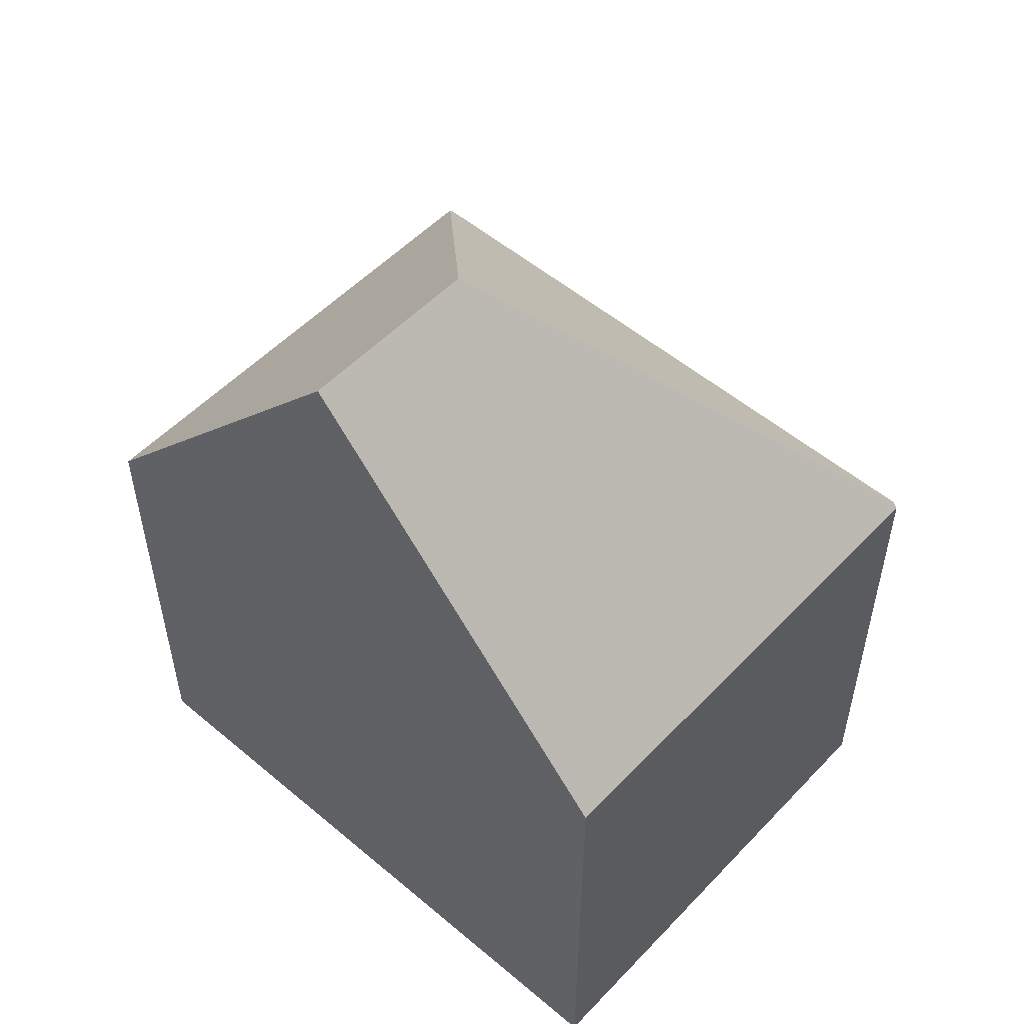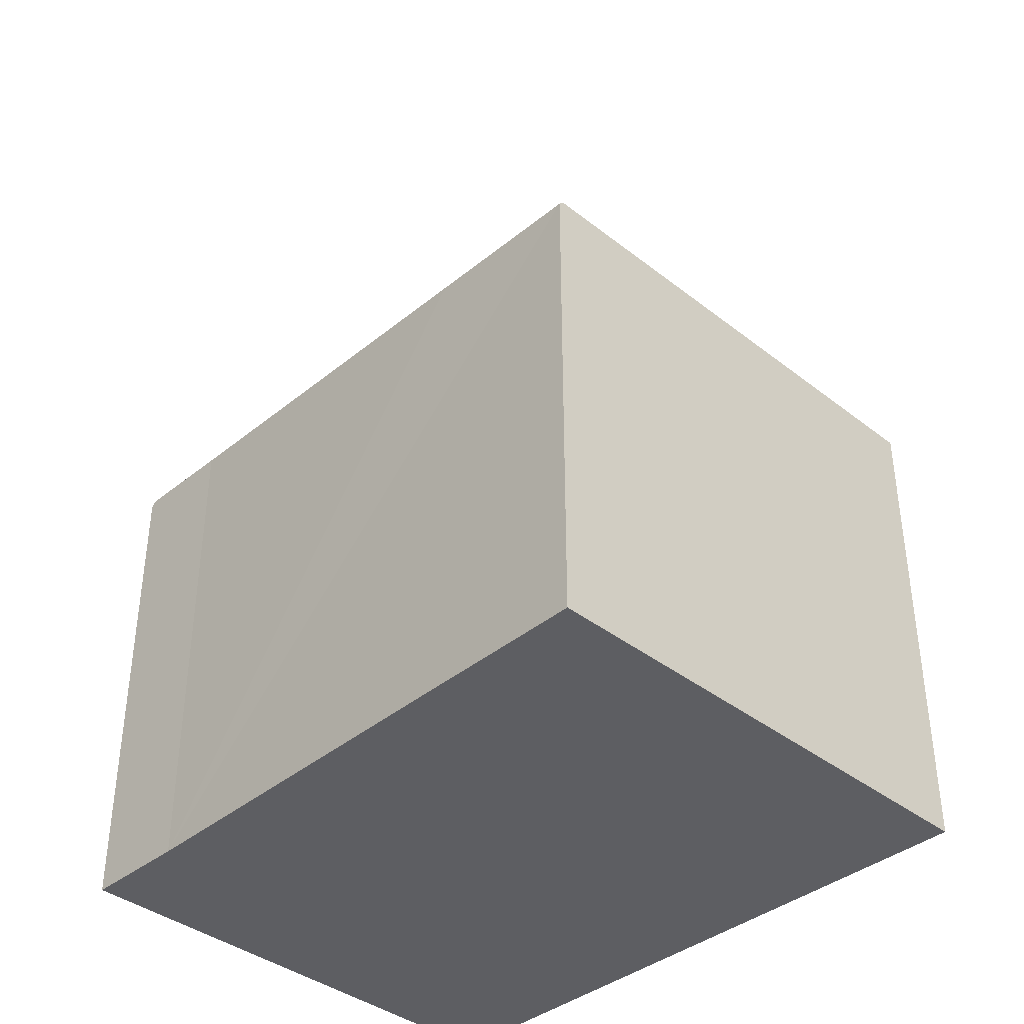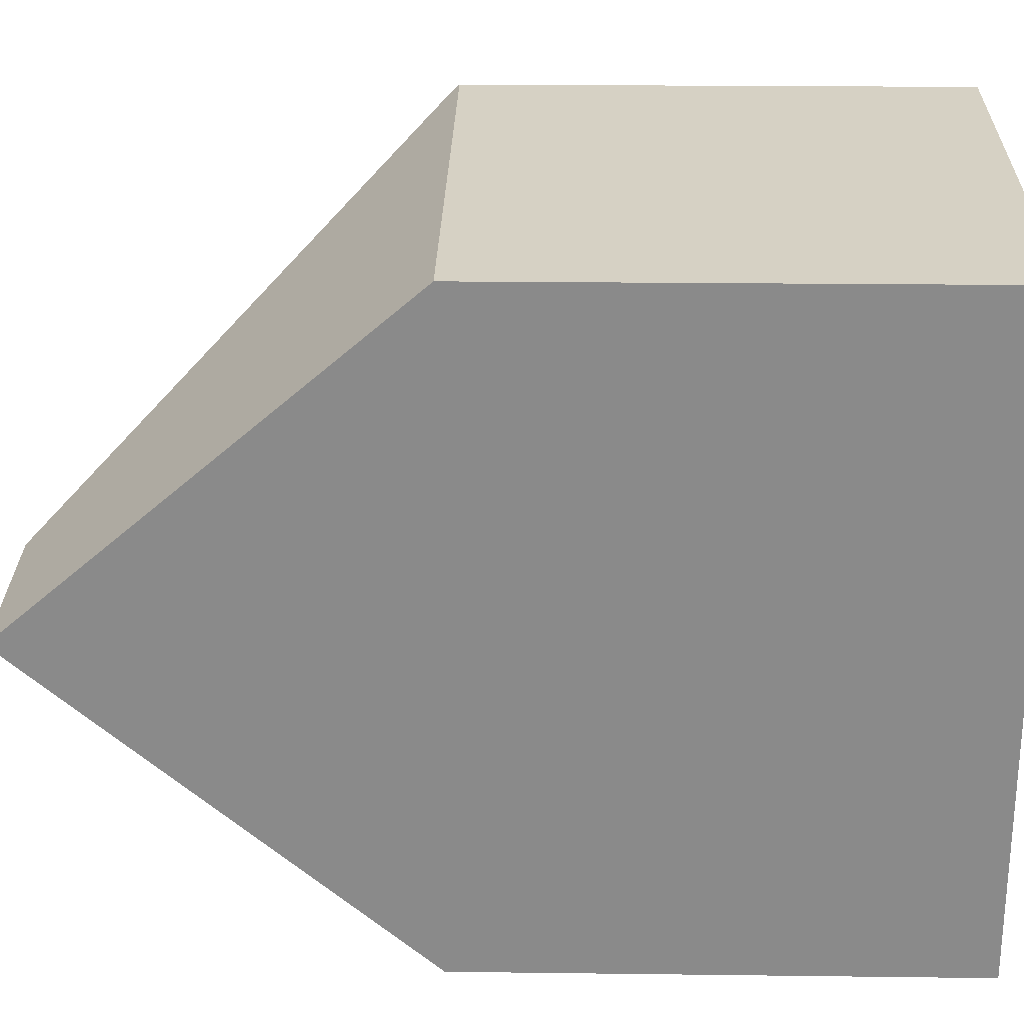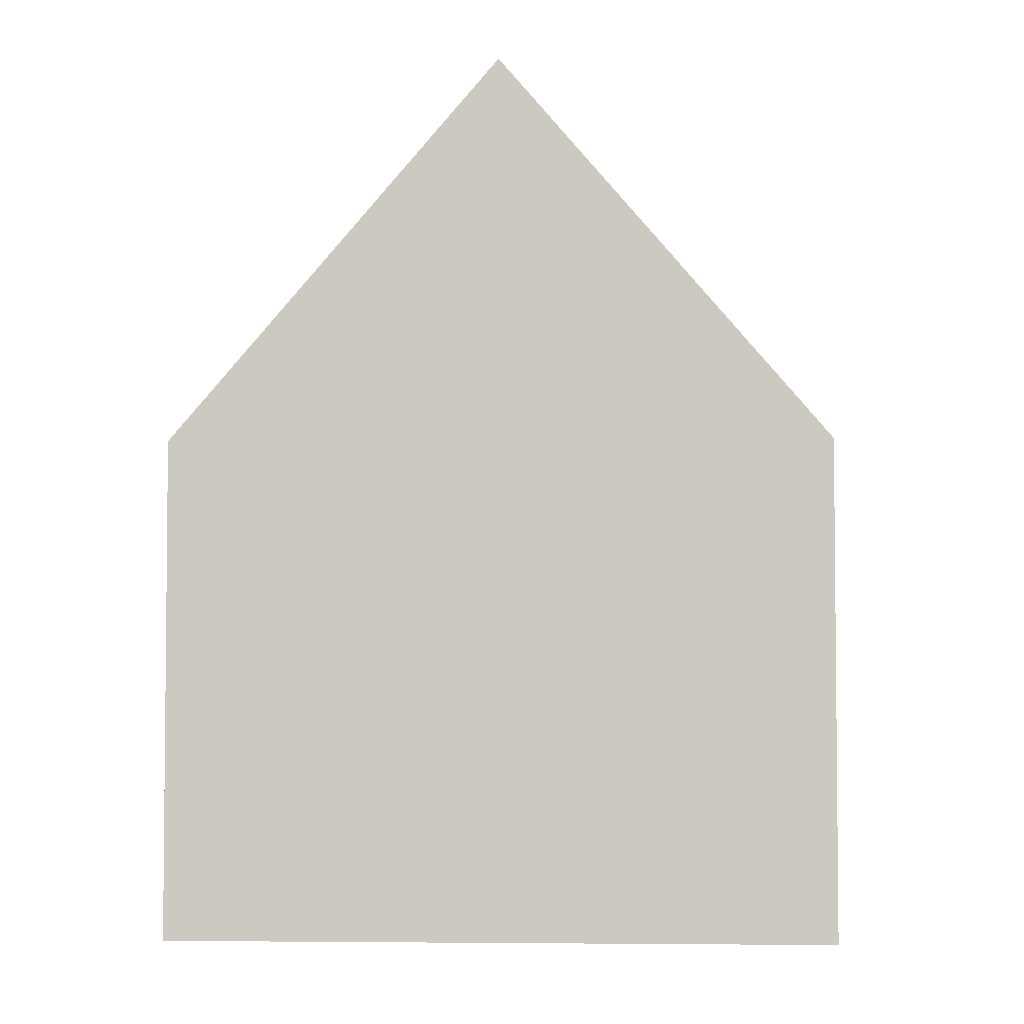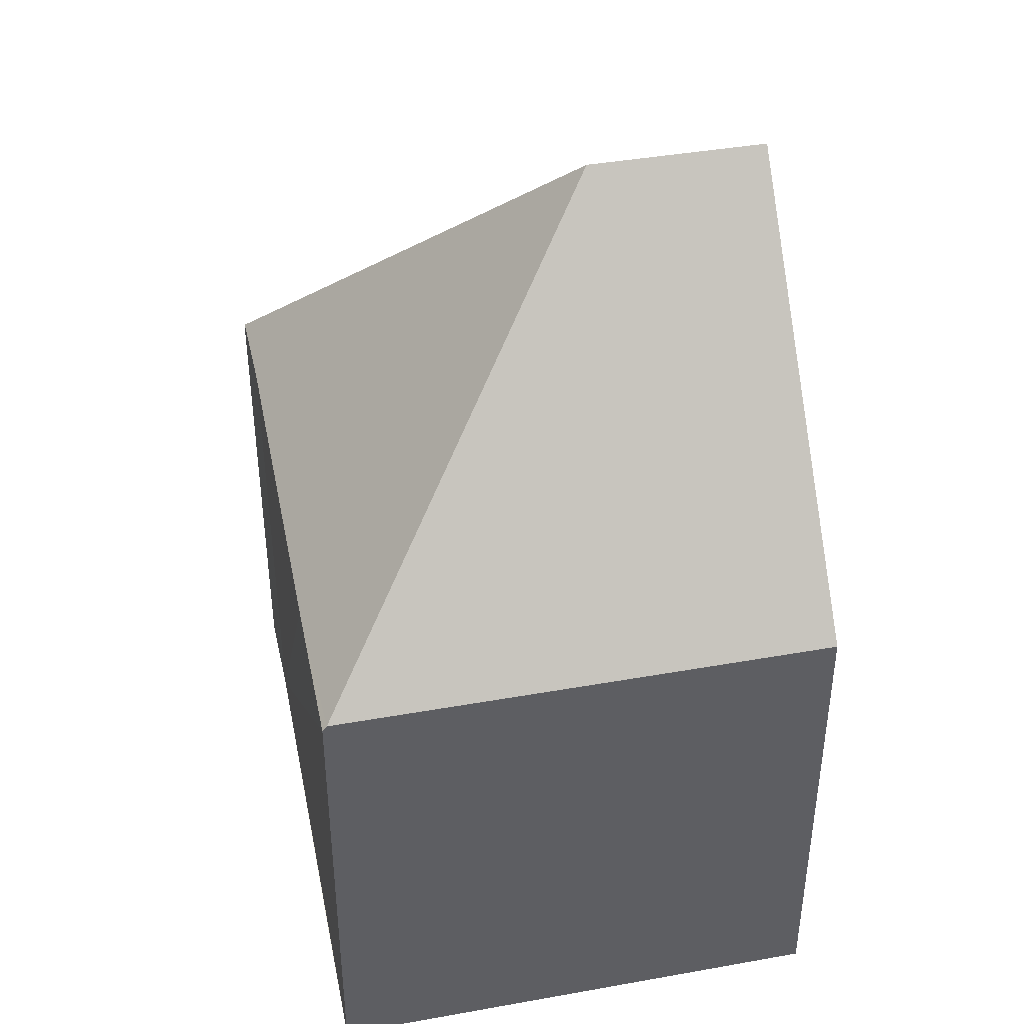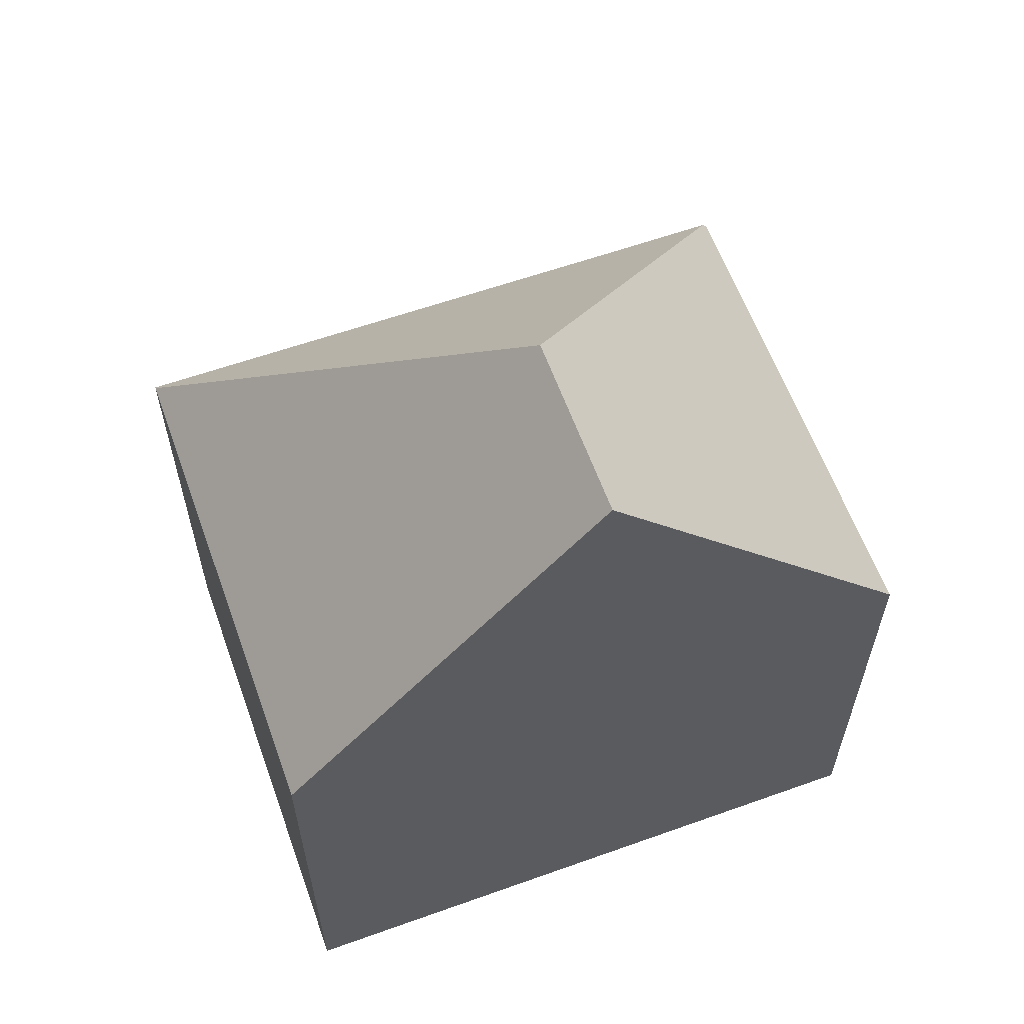
<metadata>
{"format":"obj","ext":"obj","renderer":"f3d","projection":"perspective","resolution":1024,"background":"white","views":[{"elev":53.2,"azim":-53.7,"up":"+Y"},{"elev":-38.9,"azim":129.7,"up":"+Y"},{"elev":20.7,"azim":-88.7,"up":"+Z"},{"elev":-3.7,"azim":-92.8,"up":"+Y"},{"elev":41.2,"azim":161.9,"up":"+Y"},{"elev":60.7,"azim":-115.7,"up":"+Y"}]}
</metadata>
<code>
v  8.958 7.661 -9.388
v  8.738 7.624 -6.826
v  9.028 7.58 -9.381
v  3.355 13.61 -4.81
v  8.032 7.759 -0.843
v  7.879 7.757 0.727
v  0.503 13.61 -5.104
v  1.005 7.661 -10.21
v  0.036 8.088 -0.367
v  0 7.66 4.69e-16
v  7.871 7.662 0.809
v  7.871 -4.954e-17 0.809
v  0 0 0
v  8.032 5.162e-17 -0.843
v  7.879 -4.452e-17 0.727
v  9.028 5.744e-16 -9.381
v  8.738 4.18e-16 -6.826
v  1.005 6.25e-16 -10.21
v  8.958 5.748e-16 -9.388
v  0.503 3.125e-16 -5.104
v  0.036 2.247e-17 -0.367
g defaultobject
f 1 2 3
f 2 1 4
f 2 4 5
f 5 4 6
f 7 1 8
f 1 7 4
f 9 4 7
f 4 9 10
f 4 10 11
f 4 11 6
f 10 12 11
f 12 10 13
f 11 5 6
f 5 11 14
f 14 11 12
f 14 12 15
f 14 2 5
f 2 14 3
f 3 14 16
f 16 14 17
f 3 8 1
f 8 3 18
f 18 3 16
f 18 16 19
f 18 7 8
f 7 18 9
f 9 18 20
f 9 20 10
f 10 20 13
f 13 20 21
f 17 19 16
f 19 17 18
f 18 17 20
f 20 17 14
f 20 14 21
f 21 14 15
f 21 15 13
f 13 15 12

</code>
